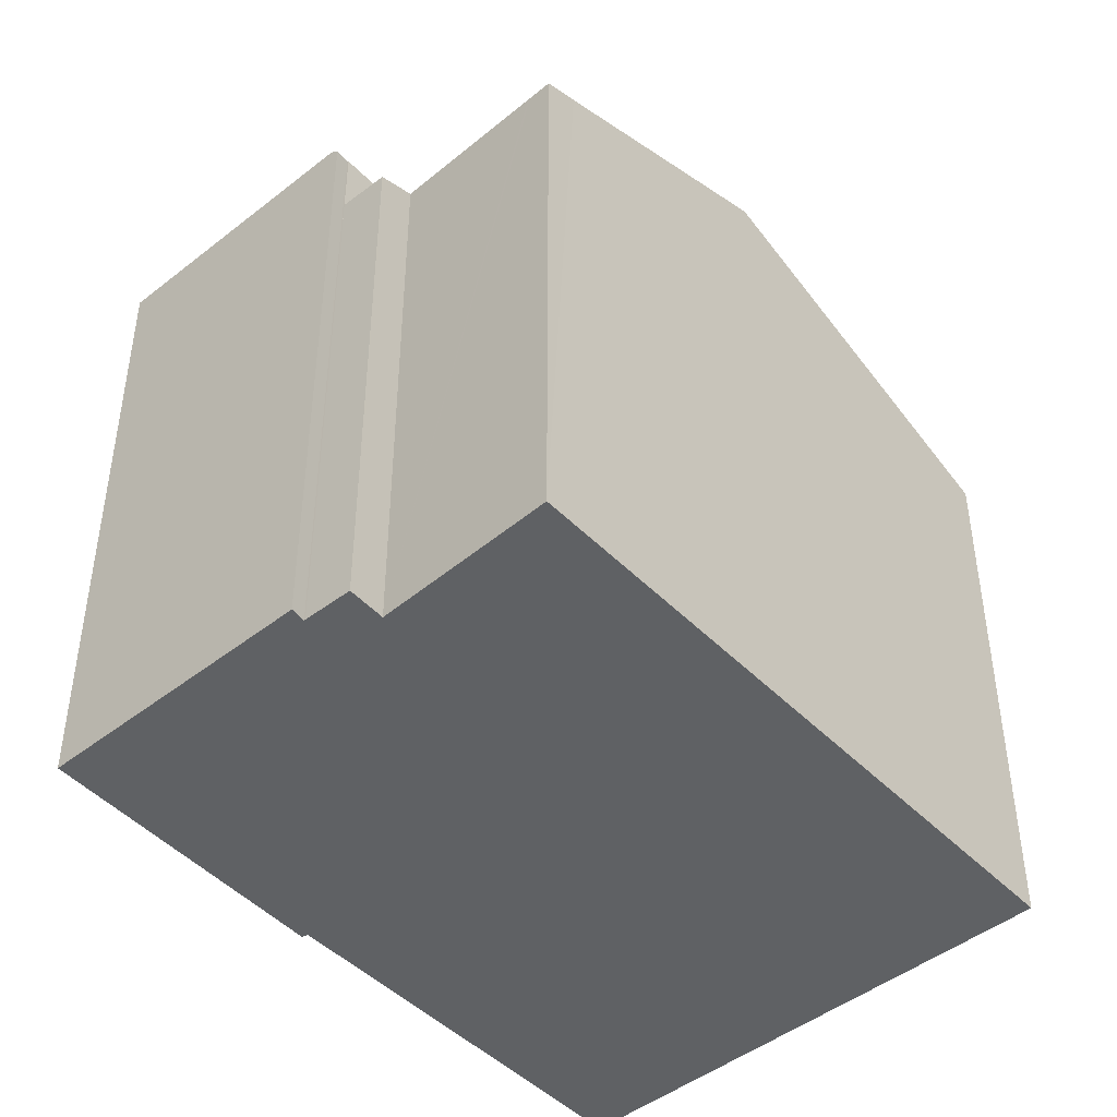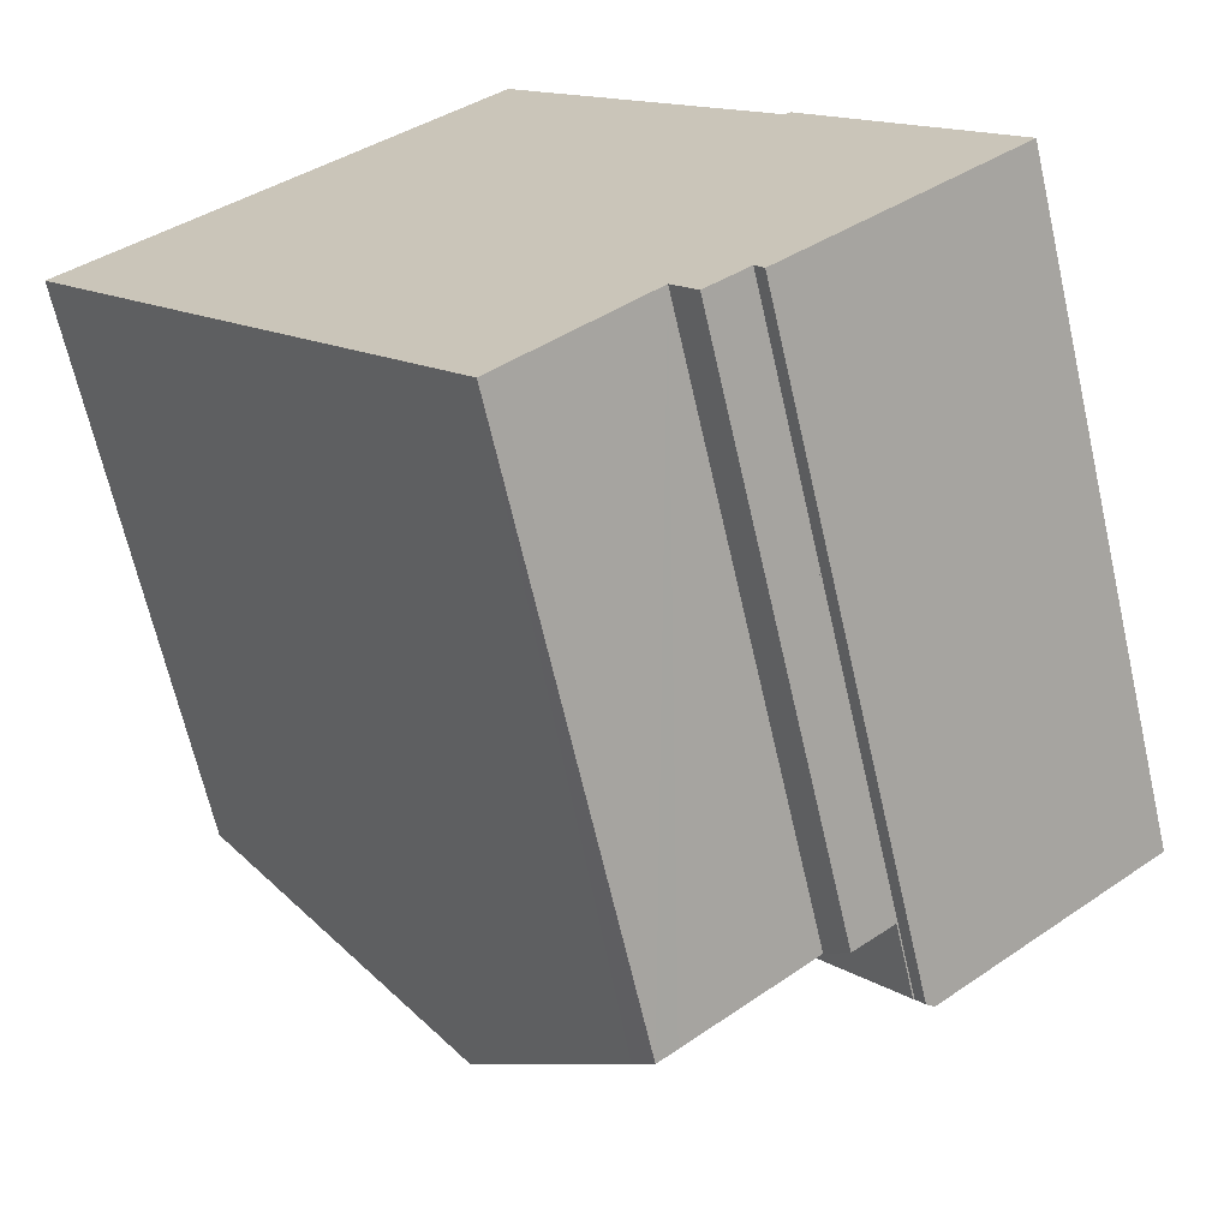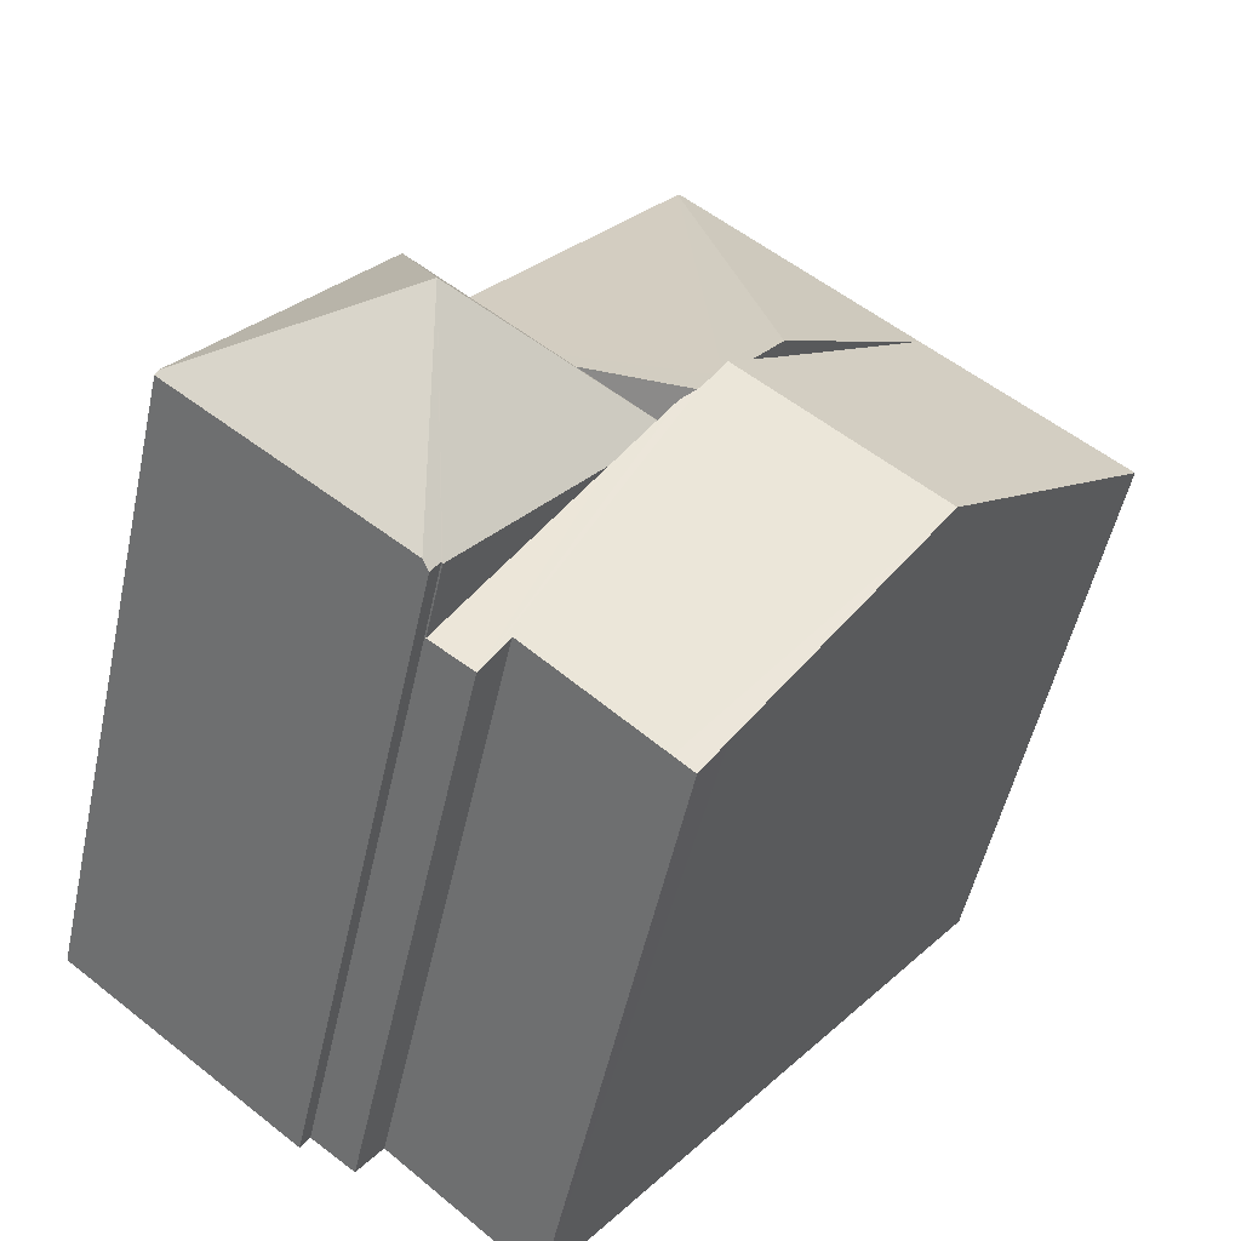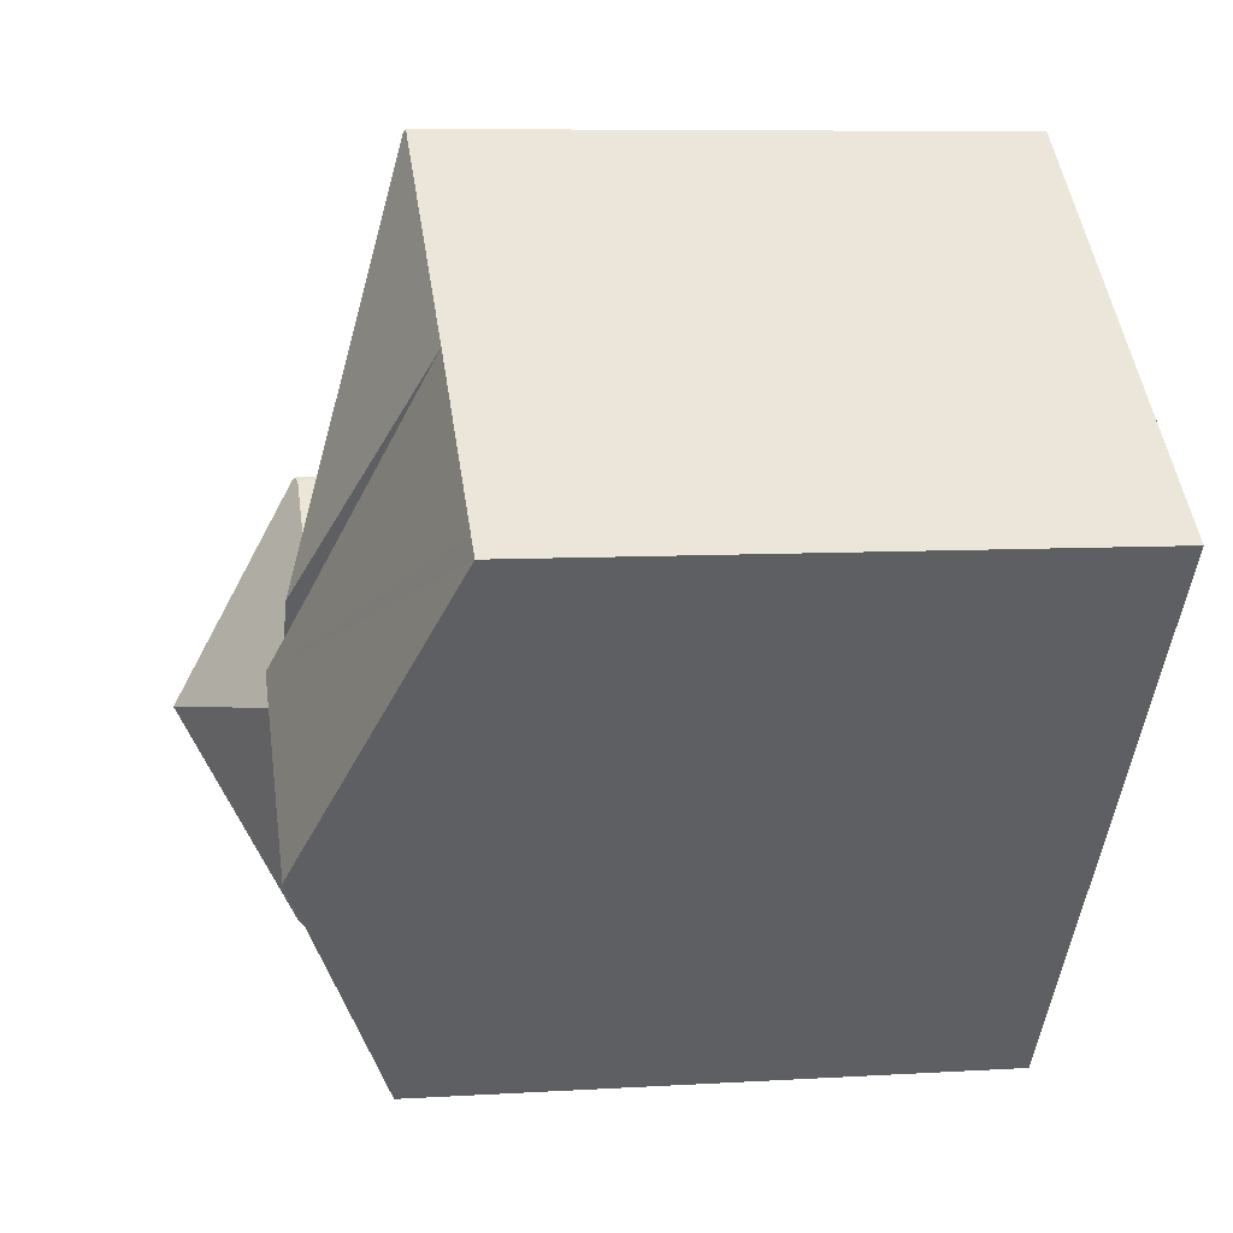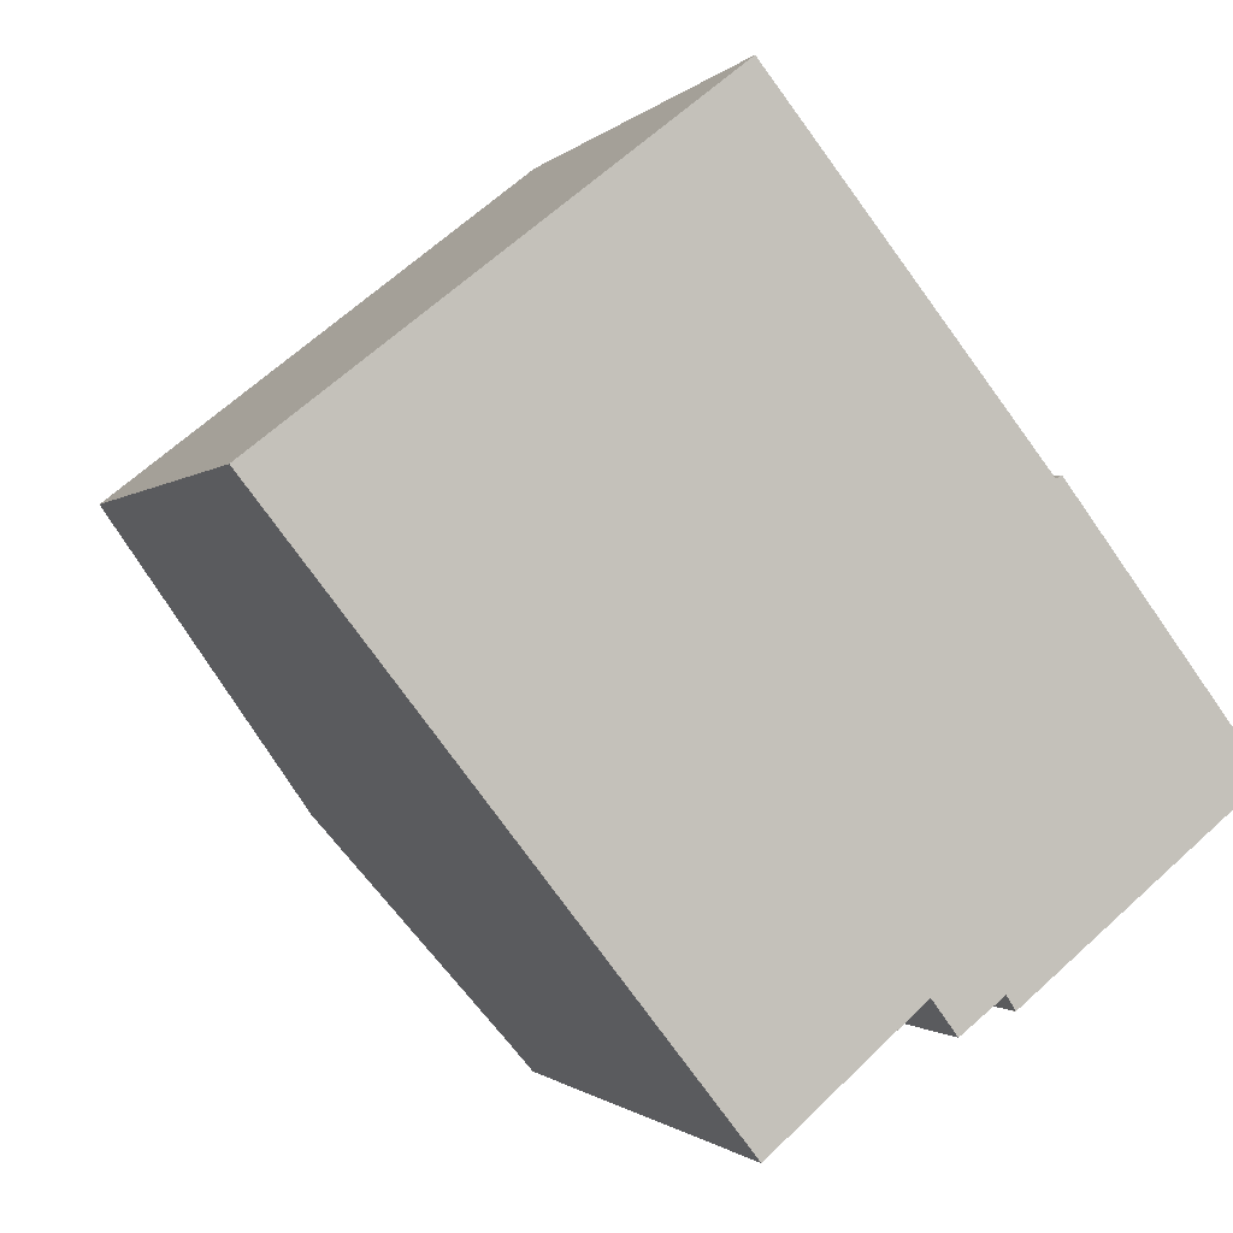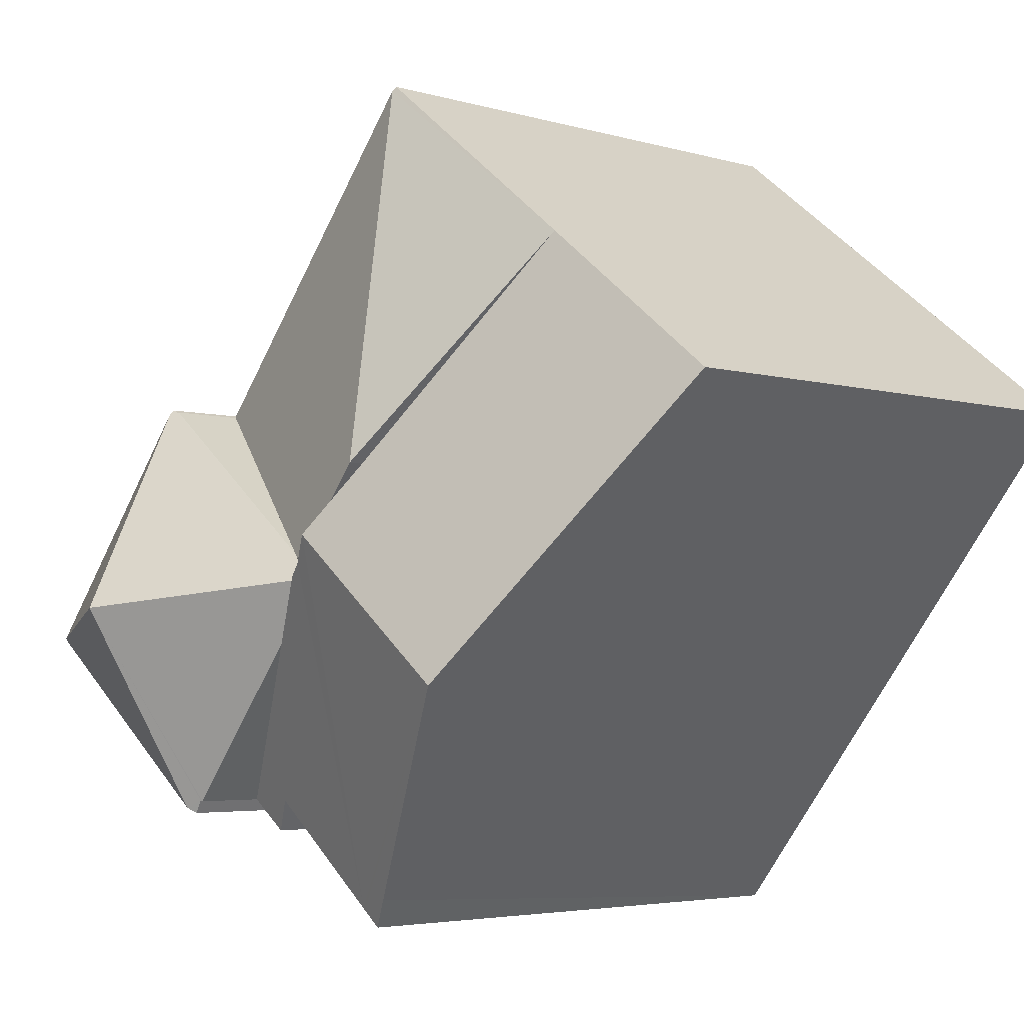
<metadata>
{"format":"obj","ext":"obj","renderer":"f3d","projection":"perspective","resolution":1024,"background":"white","views":[{"elev":-46.5,"azim":-176.9,"up":"+Y"},{"elev":-66.5,"azim":12.9,"up":"+Z"},{"elev":-51.4,"azim":167.8,"up":"+Z"},{"elev":7.4,"azim":-100.0,"up":"+Z"},{"elev":-1.1,"azim":-18.9,"up":"+Z"},{"elev":-4.0,"azim":-135.0,"up":"+Z"}]}
</metadata>
<code>
v  7.114 11.33 -2.769
v  11.1 9.41 0.058
v  7.387 9.41 -2.98
v  11.09 9.487 0.068
v  7.183 11.3 -2.719
v  6.769 11.33 -2.328
v  6.887 9.511 5.34
v  6.351 11.33 -1.792
v  5.9 11.3 -1.077
v  5.882 11.33 -1.193
v  3.124 9.43 2.474
v  6.832 9.475 5.409
v  6.832 -3.312e-16 5.409
v  11.1 -3.551e-18 0.058
v  6.887 -3.27e-16 5.34
v  11.09 -4.164e-18 0.068
v  7.387 1.825e-16 -2.98
v  7.114 1.696e-16 -2.769
v  5.882 7.305e-17 -1.193
v  6.769 1.425e-16 -2.328
v  6.351 1.097e-16 -1.792
v  3.124 -1.515e-16 2.474
v  10.36 10.78 -6.751
v  10.61 10.87 -6.883
v  10.5 10.76 -6.973
v  10.92 12.76 -3.45
v  10.34 10.76 -6.767
v  8.235 10.76 -4.065
v  7.387 10.76 -2.98
v  11.24 10.84 0.039
v  11.11 10.77 0.047
v  11.19 10.78 0.1
v  11.1 10.76 0.058
v  14.23 10.89 -3.889
v  14.27 10.84 -3.946
v  14.27 2.416e-16 -3.946
v  10.5 4.27e-16 -6.973
v  10.61 4.215e-16 -6.883
v  10.36 4.134e-16 -6.751
v  10.34 4.144e-16 -6.767
v  8.235 2.489e-16 -4.065
v  11.19 -6.123e-18 0.1
v  11.11 -2.878e-18 0.047
v  11.24 -2.388e-18 0.039
v  14.23 2.381e-16 -3.889
v  9.67 9.553 -7.286
v  10.34 9.545 -6.767
v  7.387 11.25 -2.98
v  7.114 11.37 -2.769
v  9.274 9.789 -6.753
v  7.251 9.768 -8.486
v  6.769 11.57 -2.328
v  3.768 11.57 -4.785
v  7.217 9.768 -8.515
v  6.536 9.98 -8.299
v  6.907 9.764 -8.781
v  0 9.407 5.76e-16
v  0.337 9.41 0.267
v  5.882 11.06 -1.193
v  9.67 4.461e-16 -7.286
v  9.274 4.135e-16 -6.753
v  7.251 5.196e-16 -8.486
v  6.907 5.377e-16 -8.781
v  7.217 5.214e-16 -8.515
v  0 0 0
v  3.768 2.93e-16 -4.785
v  6.536 5.082e-16 -8.299
v  0.337 -1.635e-17 0.267
g defaultobject
f 1 2 3
f 2 1 4
f 4 1 5
f 6 5 1
f 5 6 4
f 4 6 7
f 7 6 8
f 7 8 9
f 9 8 10
f 7 11 12
f 11 7 9
f 11 9 10
f 12 4 7
f 4 12 2
f 2 12 13
f 2 13 14
f 14 13 15
f 14 15 16
f 14 3 2
f 3 14 17
f 3 18 1
f 18 3 17
f 18 6 1
f 6 18 8
f 8 18 10
f 10 18 19
f 19 18 20
f 19 20 21
f 19 11 10
f 11 19 22
f 11 13 12
f 13 11 22
f 14 18 17
f 18 14 20
f 20 14 21
f 21 14 19
f 19 14 22
f 22 14 16
f 22 16 15
f 22 15 13
f 23 24 25
f 24 23 26
f 26 23 27
f 28 26 27
f 26 28 29
f 30 31 32
f 31 29 33
f 29 31 30
f 29 30 26
f 26 30 34
f 35 26 34
f 26 35 24
f 36 24 35
f 24 36 25
f 25 36 37
f 37 36 38
f 39 27 23
f 27 39 40
f 25 39 23
f 39 25 37
f 40 28 27
f 28 40 29
f 29 40 17
f 17 40 41
f 17 33 29
f 33 17 14
f 31 42 32
f 42 31 43
f 33 43 31
f 43 33 14
f 32 34 30
f 34 32 42
f 34 42 35
f 35 42 36
f 36 42 44
f 36 44 45
f 40 39 41
f 17 43 14
f 43 17 42
f 42 17 44
f 44 17 45
f 45 17 41
f 45 41 39
f 45 39 37
f 45 37 38
f 45 38 36
f 46 28 47
f 28 46 48
f 48 46 49
f 49 46 50
f 49 50 51
f 49 51 52
f 52 51 53
f 53 51 54
f 53 54 55
f 55 54 56
f 57 52 53
f 52 57 58
f 52 58 59
f 59 58 11
f 52 59 8
f 8 49 52
f 49 8 18
f 18 8 59
f 18 59 20
f 20 59 19
f 20 19 21
f 18 48 49
f 48 18 17
f 17 28 48
f 28 17 47
f 47 17 40
f 40 17 41
f 11 19 59
f 19 11 22
f 47 60 46
f 60 47 40
f 61 51 50
f 51 61 54
f 54 61 56
f 56 61 62
f 56 62 63
f 63 62 64
f 46 61 50
f 61 46 60
f 63 55 56
f 55 63 53
f 53 63 57
f 57 63 65
f 65 63 66
f 66 63 67
f 65 58 57
f 58 65 11
f 11 65 22
f 22 65 68
f 66 68 65
f 68 66 22
f 22 66 19
f 19 66 67
f 19 67 21
f 21 67 20
f 20 67 18
f 18 67 17
f 17 67 41
f 41 67 61
f 41 61 40
f 61 67 64
f 64 67 63
f 61 64 62
f 40 61 60

</code>
